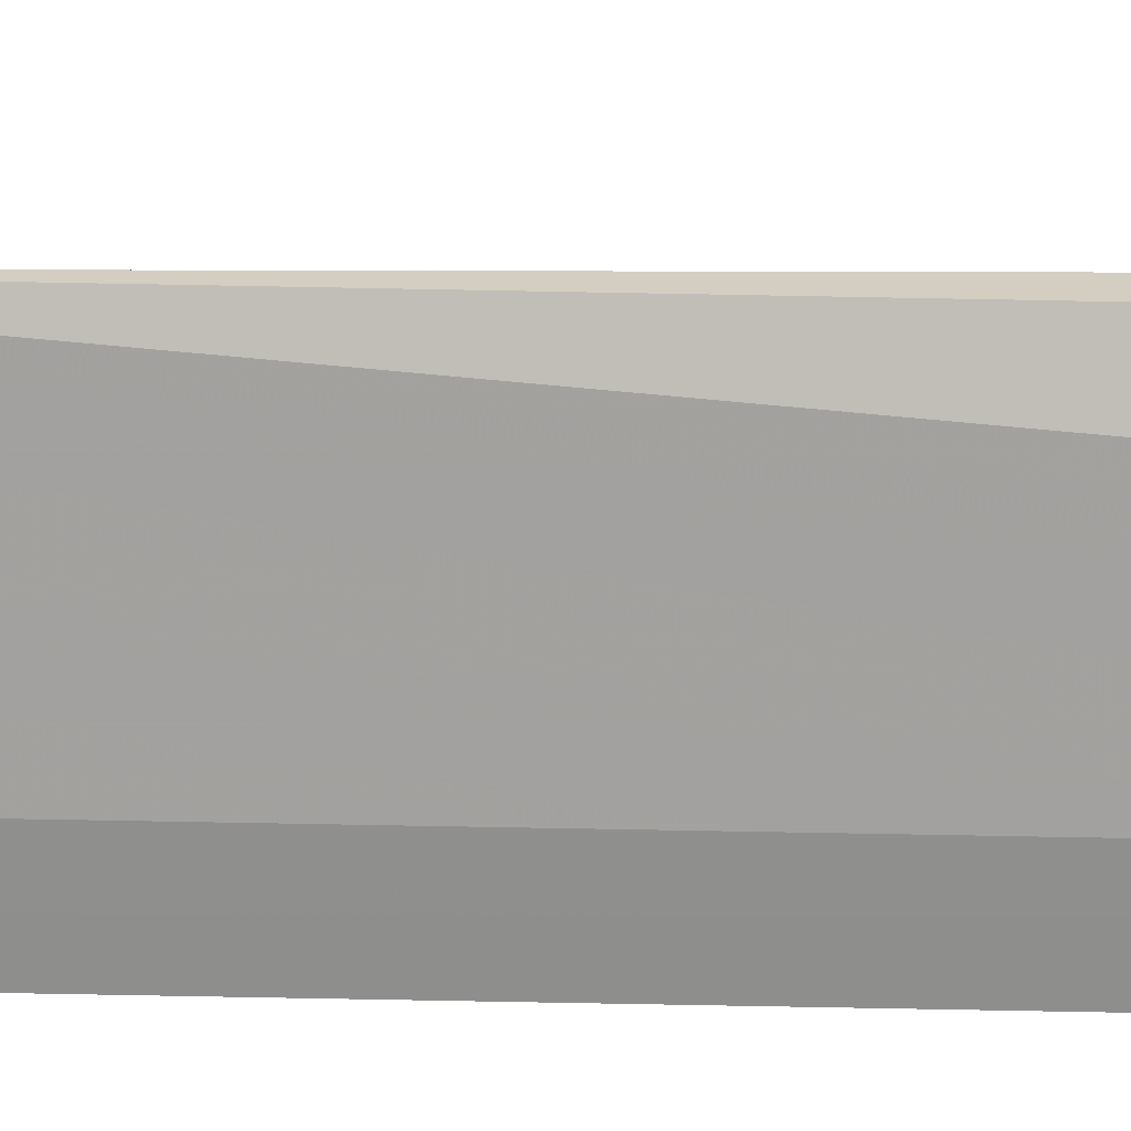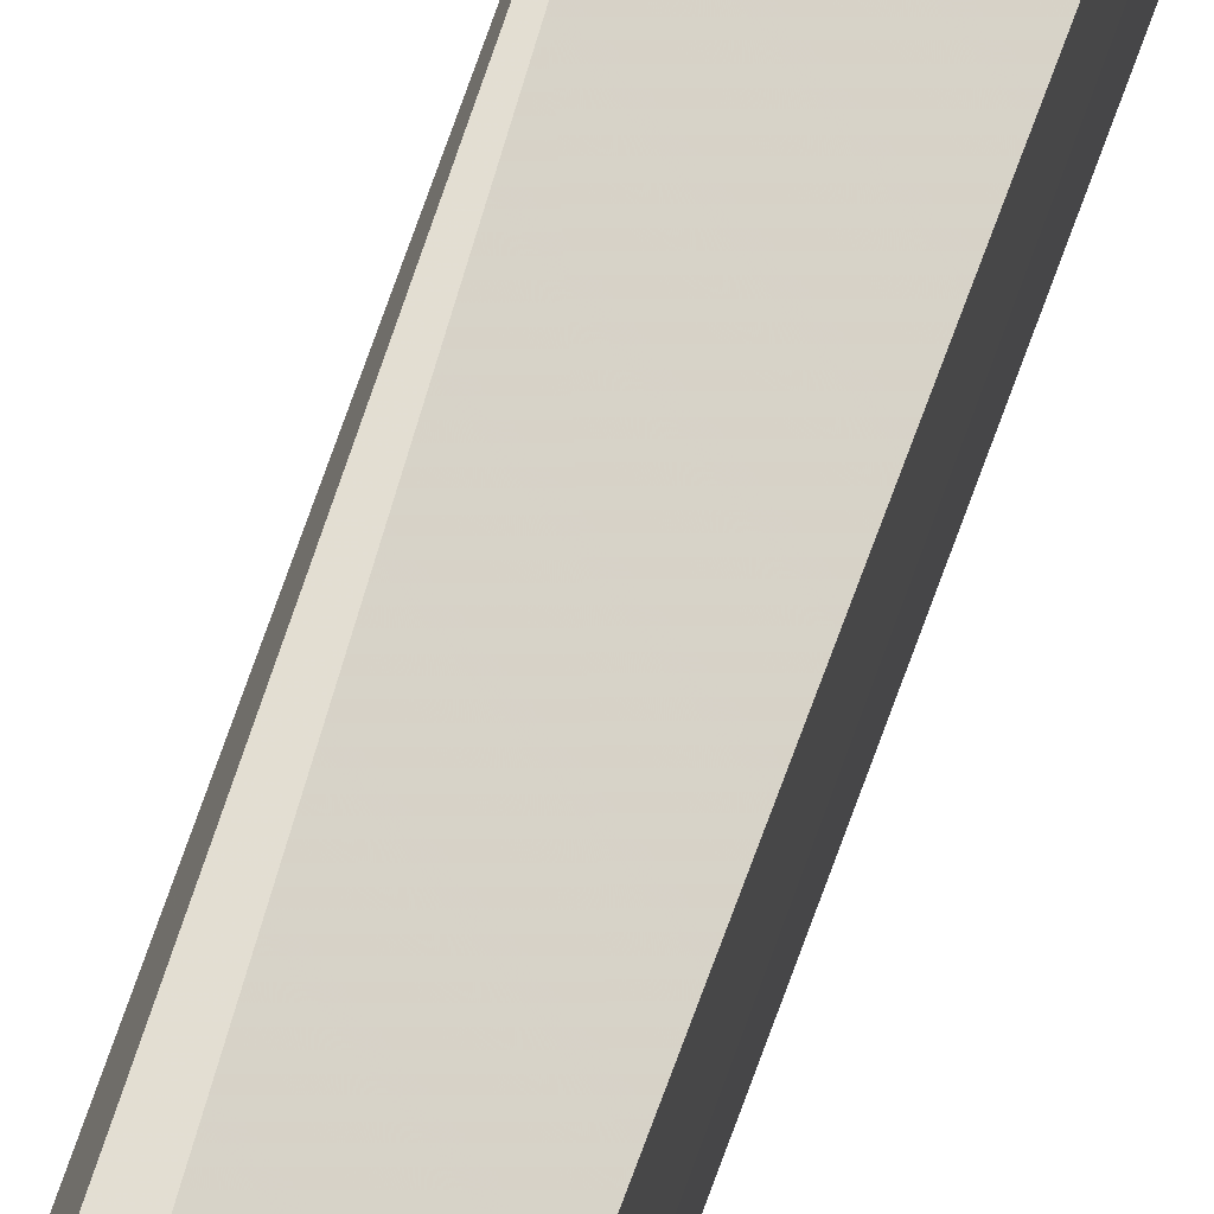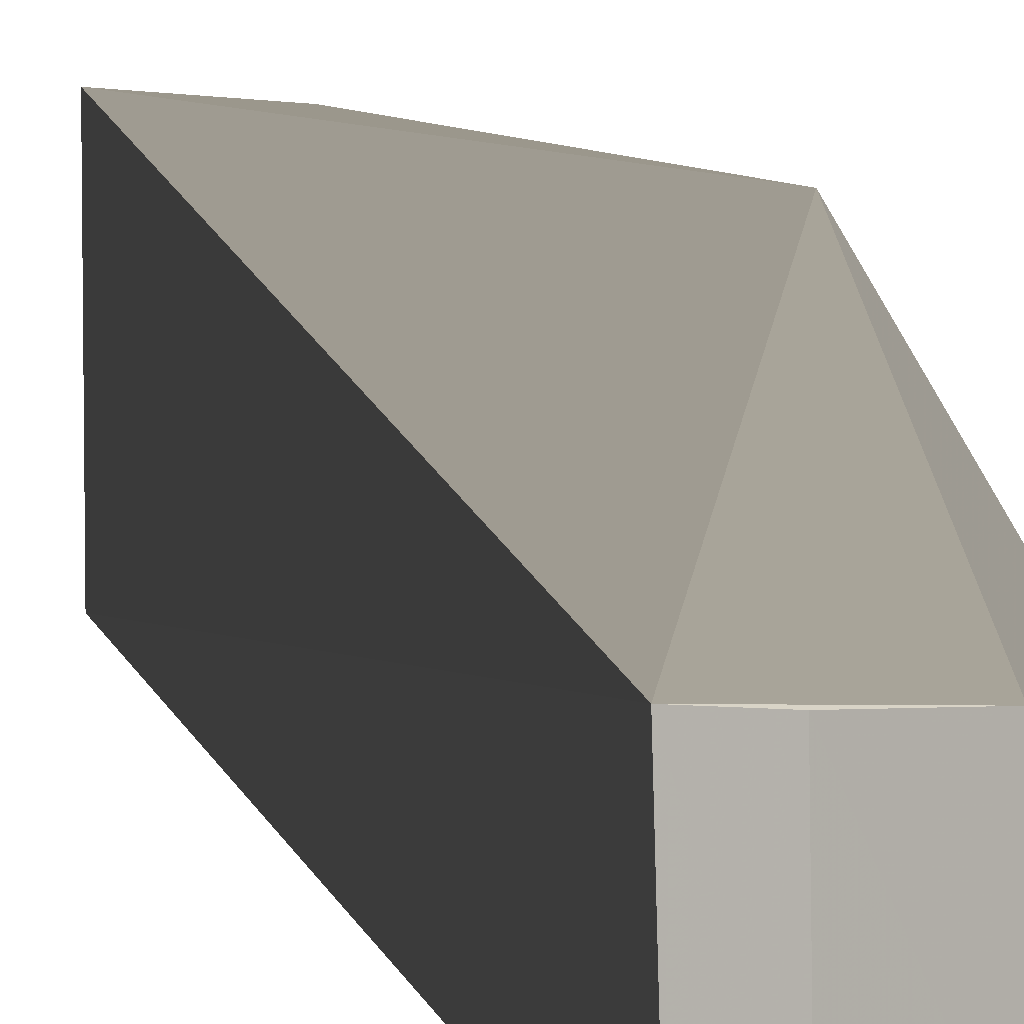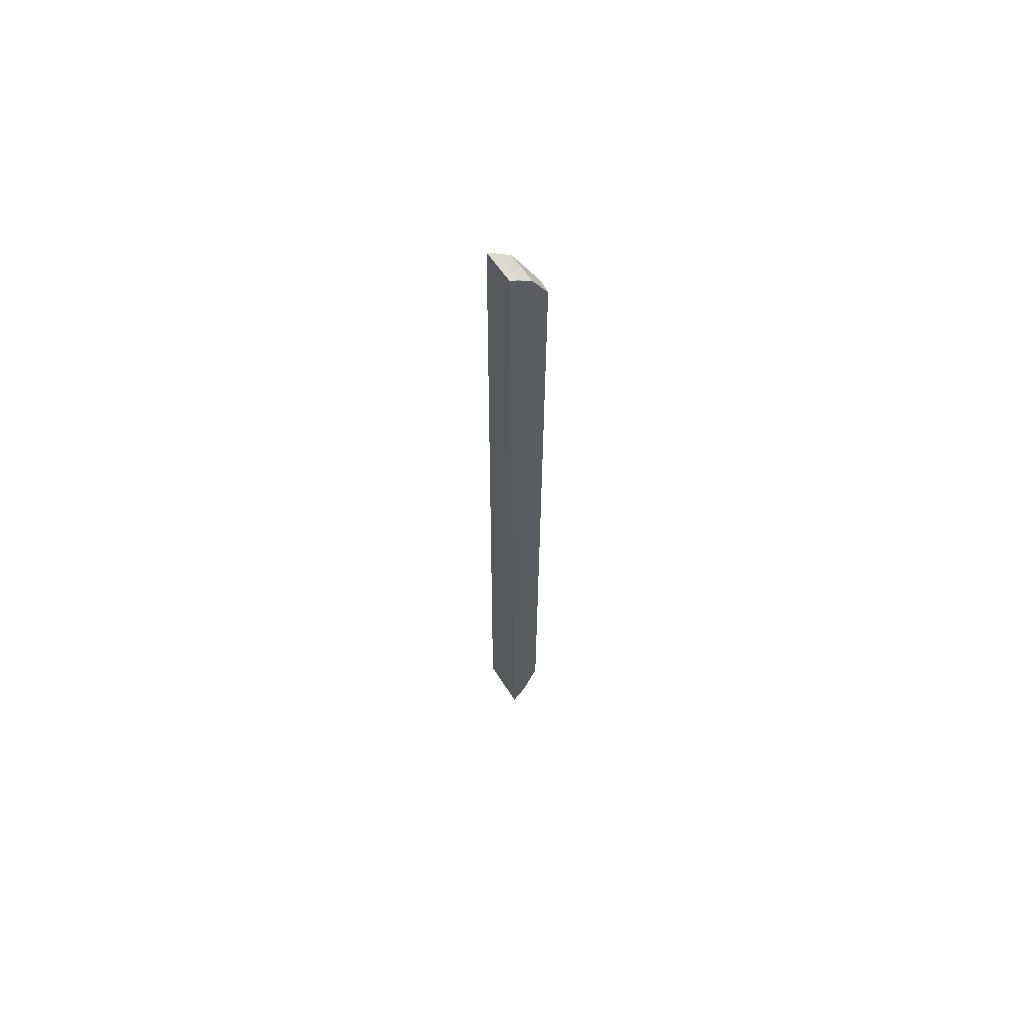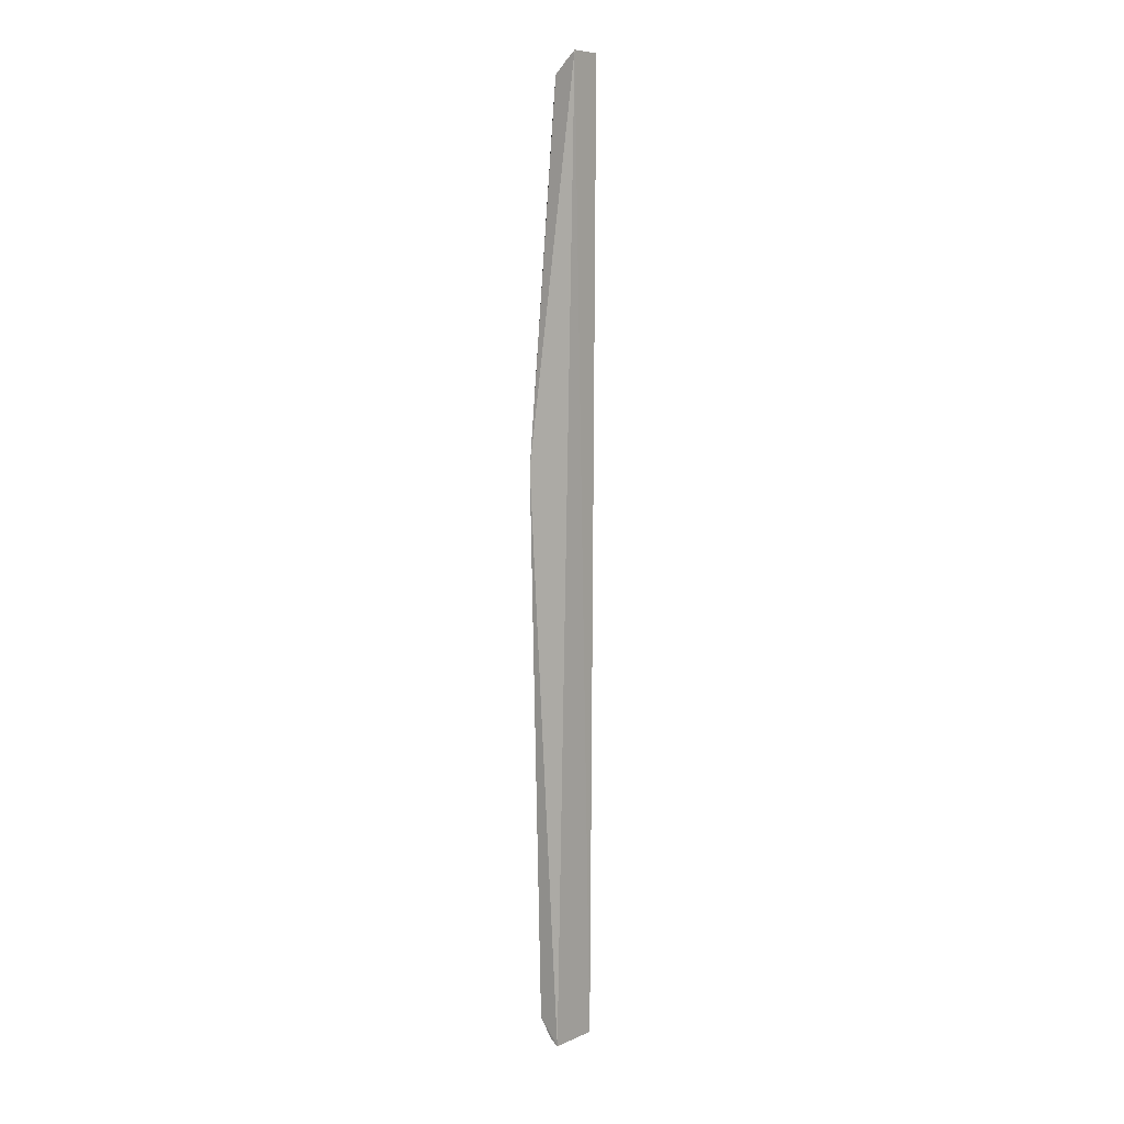
<metadata>
{"format":"obj","ext":"obj","renderer":"f3d","projection":"perspective","resolution":1024,"background":"white","views":[{"elev":21.4,"azim":92.7,"up":"+Y"},{"elev":66.3,"azim":-161.1,"up":"+Y"},{"elev":2.1,"azim":-3.4,"up":"+Y"},{"elev":63.2,"azim":-32.4,"up":"+Z"},{"elev":8.0,"azim":-140.7,"up":"+Z"}]}
</metadata>
<code>
v 0.218 0.05098 0.3473
v 0.2517 0.05215 -0.4435
v 0.2529 0.06403 0.3045
v 0.2173 0.08015 0.3473
v 0.2232 0.05047 -0.4919
v 0.242 0.09475 -0.4694
v 0.2384 0.05196 0.3296
v 0.2502 0.09855 0.007576
v 0.2228 0.09585 -0.4911
v 0.2366 0.05214 -0.4809
v 0.2379 0.07919 0.3293
v 0.2261 0.05168 0.3407
v 0.2523 0.05209 0.3043
v 0.2524 0.06398 -0.4437
v 0.2303 0.09509 -0.4868
v 0.2258 0.0795 0.3404
v 0.2361 0.07901 -0.4805
f 5 1 4
f 9 5 4
f 9 8 6
f 9 4 8
f 10 2 5
f 11 7 3
f 11 8 4
f 11 3 8
f 12 4 1
f 12 1 7
f 13 3 7
f 13 5 2
f 13 7 1
f 13 1 5
f 14 8 3
f 14 6 8
f 14 10 6
f 14 2 10
f 14 13 2
f 14 3 13
f 15 9 6
f 15 10 5
f 15 5 9
f 16 11 4
f 16 4 12
f 16 12 7
f 16 7 11
f 17 15 6
f 17 6 10
f 17 10 15

</code>
